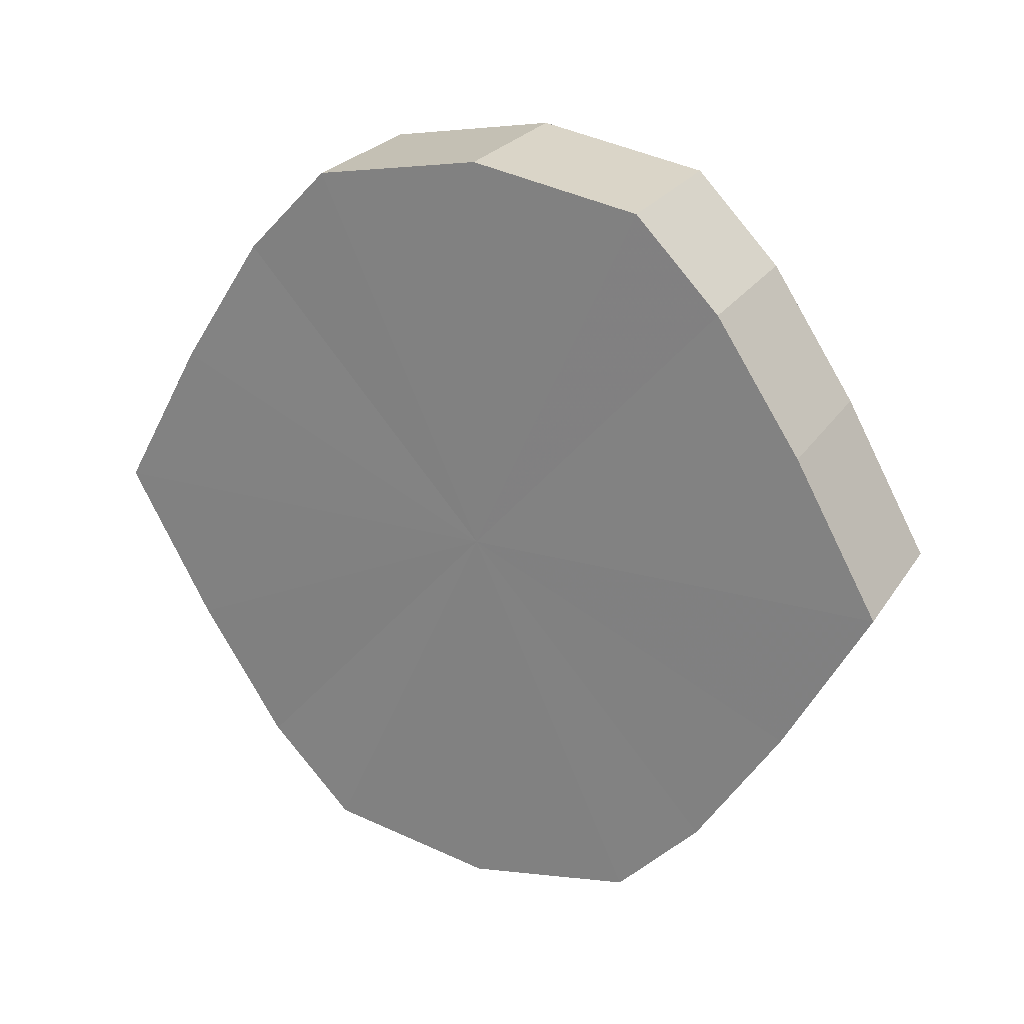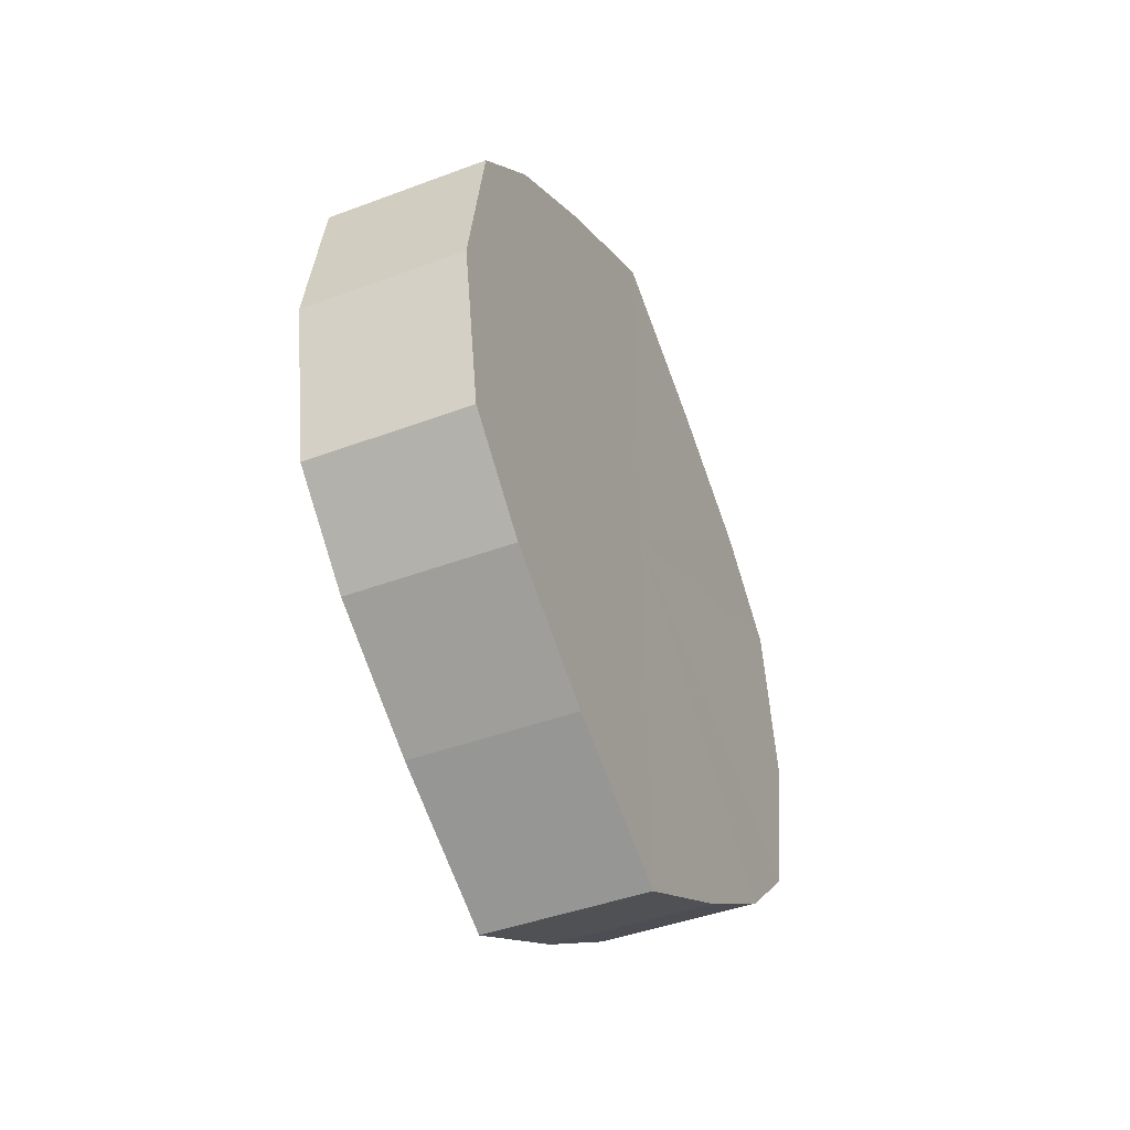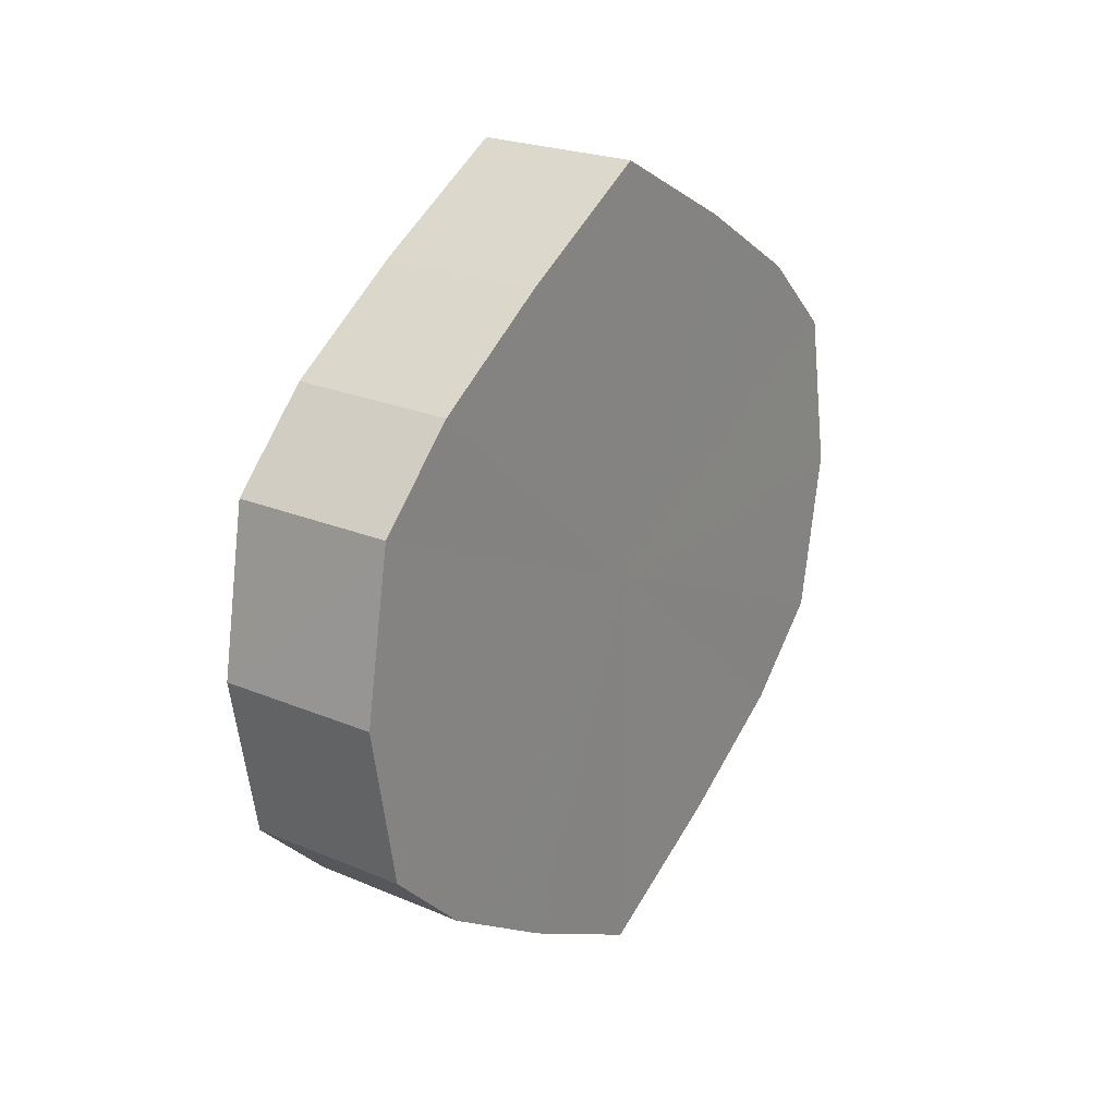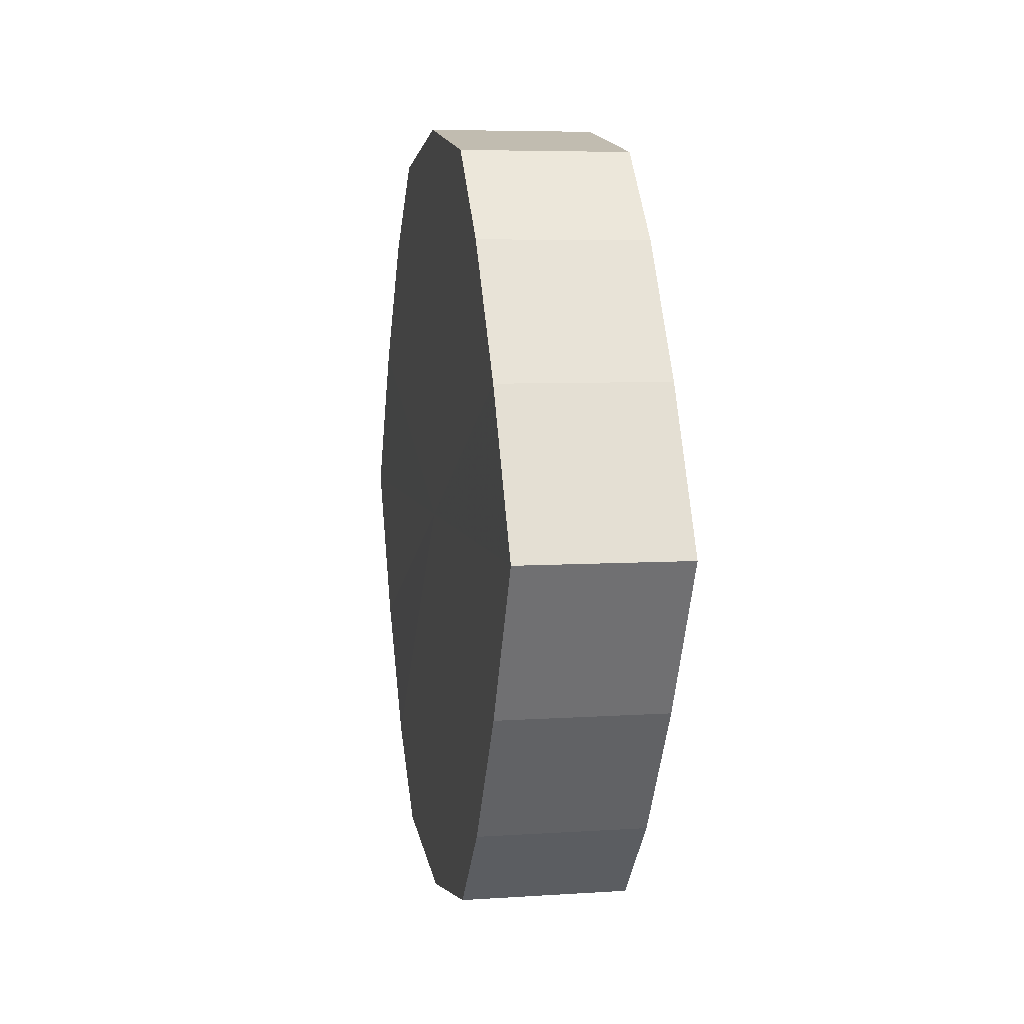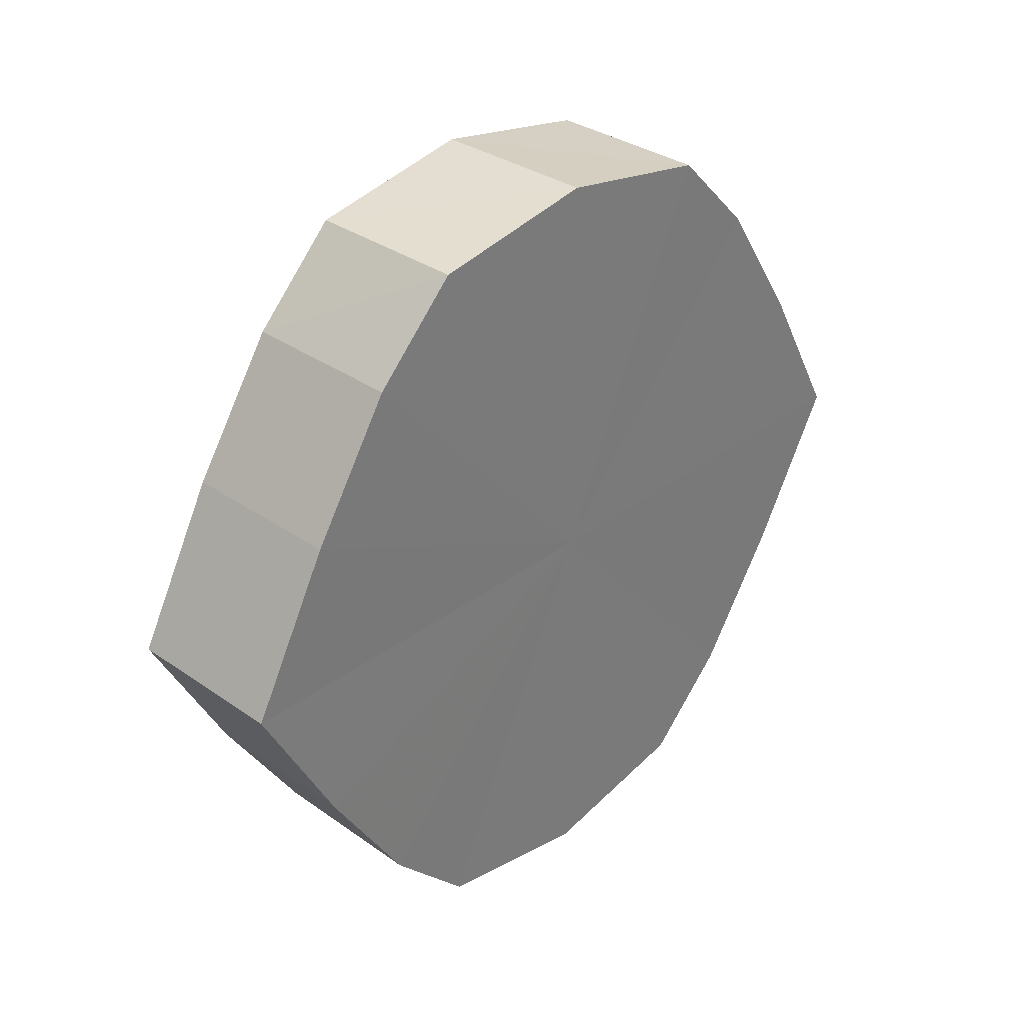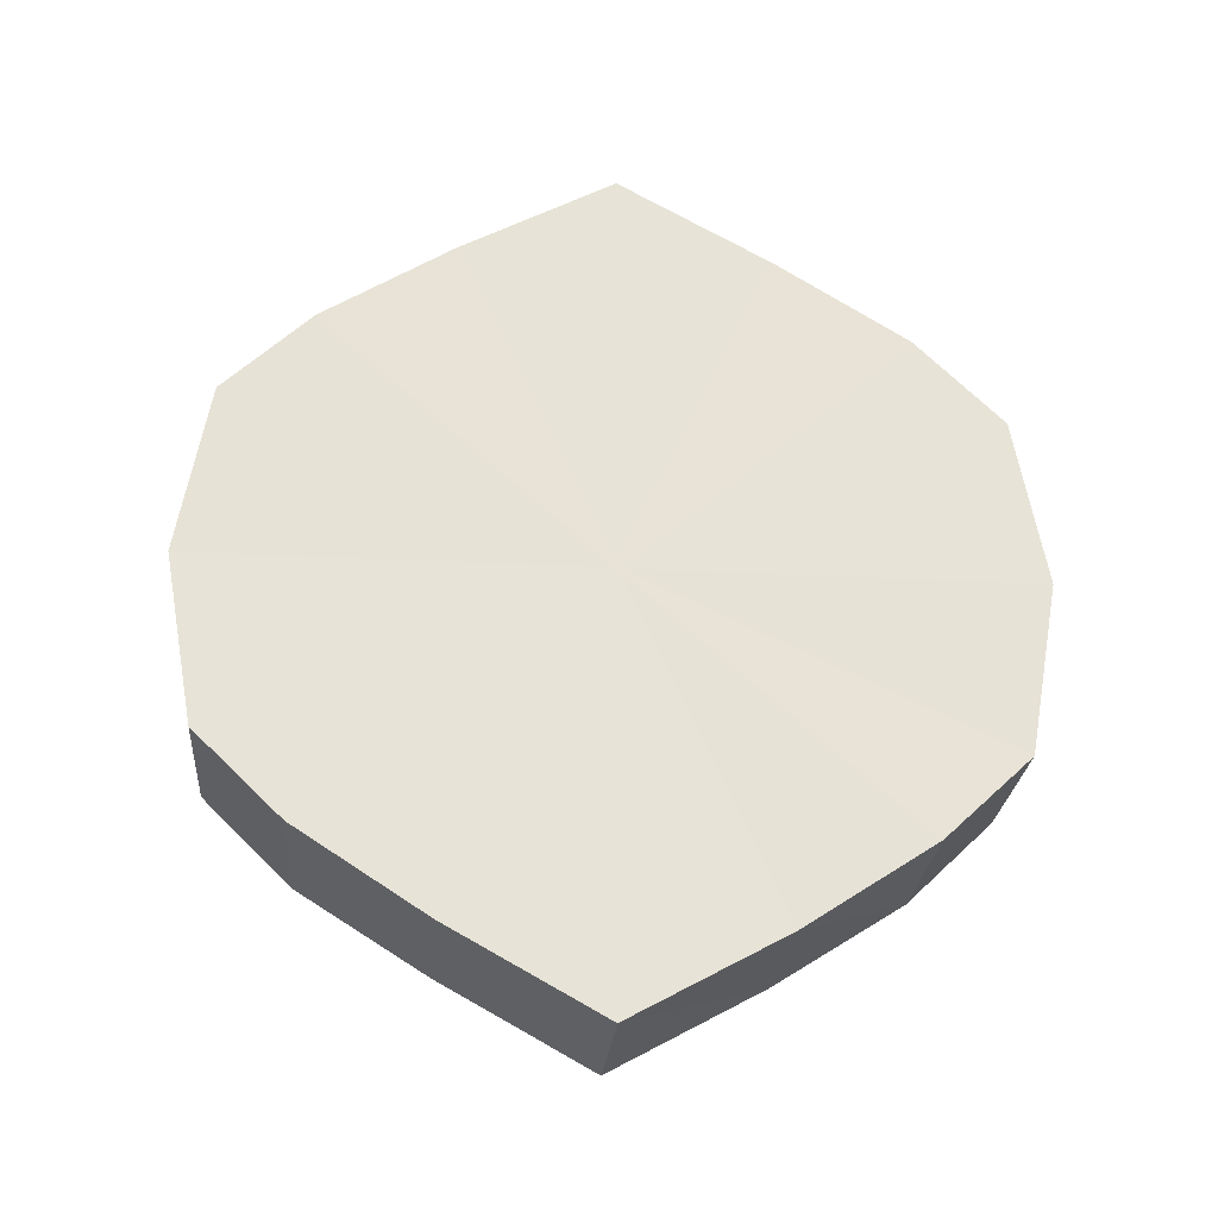
<metadata>
{"format":"obj","ext":"obj","renderer":"f3d","projection":"perspective","resolution":1024,"background":"white","views":[{"elev":24.3,"azim":-64.7,"up":"+Z"},{"elev":-43.6,"azim":-156.1,"up":"+Y"},{"elev":23.7,"azim":35.1,"up":"+Y"},{"elev":6.2,"azim":168.8,"up":"+Z"},{"elev":32.9,"azim":-136.0,"up":"+Z"},{"elev":-26.0,"azim":85.1,"up":"+Y"}]}
</metadata>
<code>
o 8798
v 2214 1884 8.411
v 2214 1884 8.429
v 2214 1884 8.411
v 2214 1884 8.444
v 2214 1884 8.429
v 2214 1884 8.392
v 2214 1884 8.392
v 2214 1884 8.455
v 2214 1884 8.444
v 2214 1884 8.377
v 2214 1884 8.377
v 2214 1884 8.458
v 2214 1884 8.455
v 2214 1884 8.367
v 2214 1884 8.367
v 2214 1884 8.455
v 2214 1884 8.458
v 2214 1884 8.363
v 2214 1884 8.363
v 2214 1884 8.444
v 2214 1884 8.455
v 2214 1884 8.367
v 2214 1884 8.367
v 2214 1884 8.429
v 2214 1884 8.444
v 2214 1884 8.377
v 2214 1884 8.377
v 2214 1884 8.411
v 2214 1884 8.429
v 2214 1884 8.392
v 2214 1884 8.392
v 2214 1884 8.411
v 2214 1884 8.411
v 2214 1884 8.429
v 2214 1884 8.429
v 2214 1884 8.444
v 2214 1884 8.444
v 2214 1884 8.392
v 2214 1884 8.411
v 2214 1884 8.377
v 2214 1884 8.392
v 2214 1884 8.455
v 2214 1884 8.455
v 2214 1884 8.367
v 2214 1884 8.377
v 2214 1884 8.363
v 2214 1884 8.367
v 2214 1884 8.458
v 2214 1884 8.458
v 2214 1884 8.367
v 2214 1884 8.363
v 2214 1884 8.377
v 2214 1884 8.367
v 2214 1884 8.455
v 2214 1884 8.455
v 2214 1884 8.392
v 2214 1884 8.377
v 2214 1884 8.411
v 2214 1884 8.392
v 2214 1884 8.444
v 2214 1884 8.444
v 2214 1884 8.429
v 2214 1884 8.411
v 2214 1884 8.429
v 2214 1884 8.411
v 2214 1884 8.429
v 2214 1884 8.411
v 2214 1884 8.444
v 2214 1884 8.392
v 2214 1884 8.455
v 2214 1884 8.377
v 2214 1884 8.458
v 2214 1884 8.367
v 2214 1884 8.455
v 2214 1884 8.363
v 2214 1884 8.444
v 2214 1884 8.367
v 2214 1884 8.429
v 2214 1884 8.377
v 2214 1884 8.411
v 2214 1884 8.392
v 2214 1884 8.411
v 2214 1884 8.411
v 2214 1884 8.429
v 2214 1884 8.392
v 2214 1884 8.444
v 2214 1884 8.377
v 2214 1884 8.455
v 2214 1884 8.367
v 2214 1884 8.458
v 2214 1884 8.363
v 2214 1884 8.455
v 2214 1884 8.367
v 2214 1884 8.444
v 2214 1884 8.377
v 2214 1884 8.429
v 2214 1884 8.392
v 2214 1884 8.411
f 1 2 3
f 2 4 5
f 6 1 7
f 4 8 9
f 10 6 11
f 8 12 13
f 14 10 15
f 12 16 17
f 18 14 19
f 16 20 21
f 22 18 23
f 20 24 25
f 26 22 27
f 24 28 29
f 30 26 31
f 28 30 32
f 33 34 35
f 35 36 37
f 38 39 33
f 40 41 38
f 37 42 43
f 44 45 40
f 46 47 44
f 43 48 49
f 50 51 46
f 52 53 50
f 49 54 55
f 56 57 52
f 58 59 56
f 55 60 61
f 62 63 58
f 61 64 62
f 65 66 67
f 65 68 66
f 65 67 69
f 65 70 68
f 65 69 71
f 65 72 70
f 65 71 73
f 65 74 72
f 65 73 75
f 65 76 74
f 65 75 77
f 65 78 76
f 65 77 79
f 65 80 78
f 65 79 81
f 65 81 80
f 82 83 84
f 82 85 83
f 82 84 86
f 82 87 85
f 82 86 88
f 82 89 87
f 82 88 90
f 82 91 89
f 82 90 92
f 82 93 91
f 82 92 94
f 82 95 93
f 82 94 96
f 82 97 95
f 82 96 98
f 82 98 97

</code>
